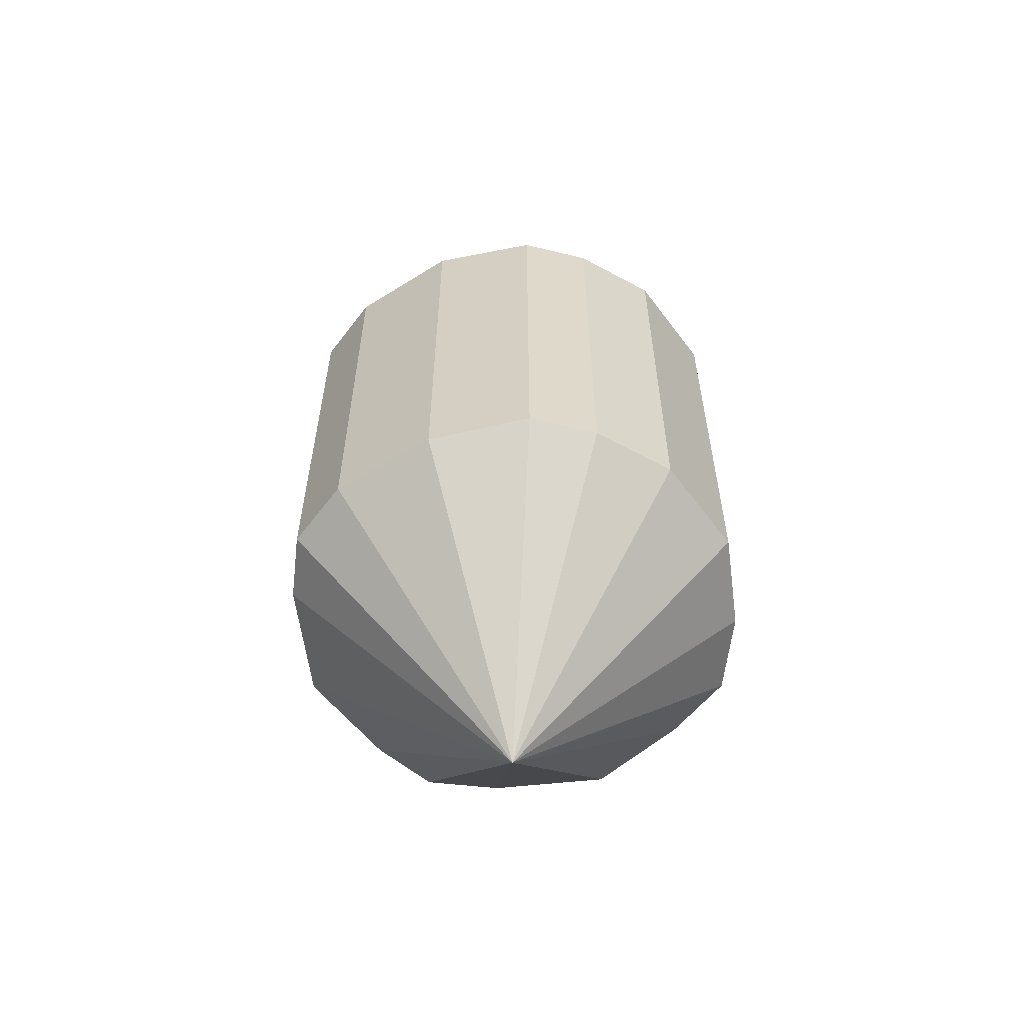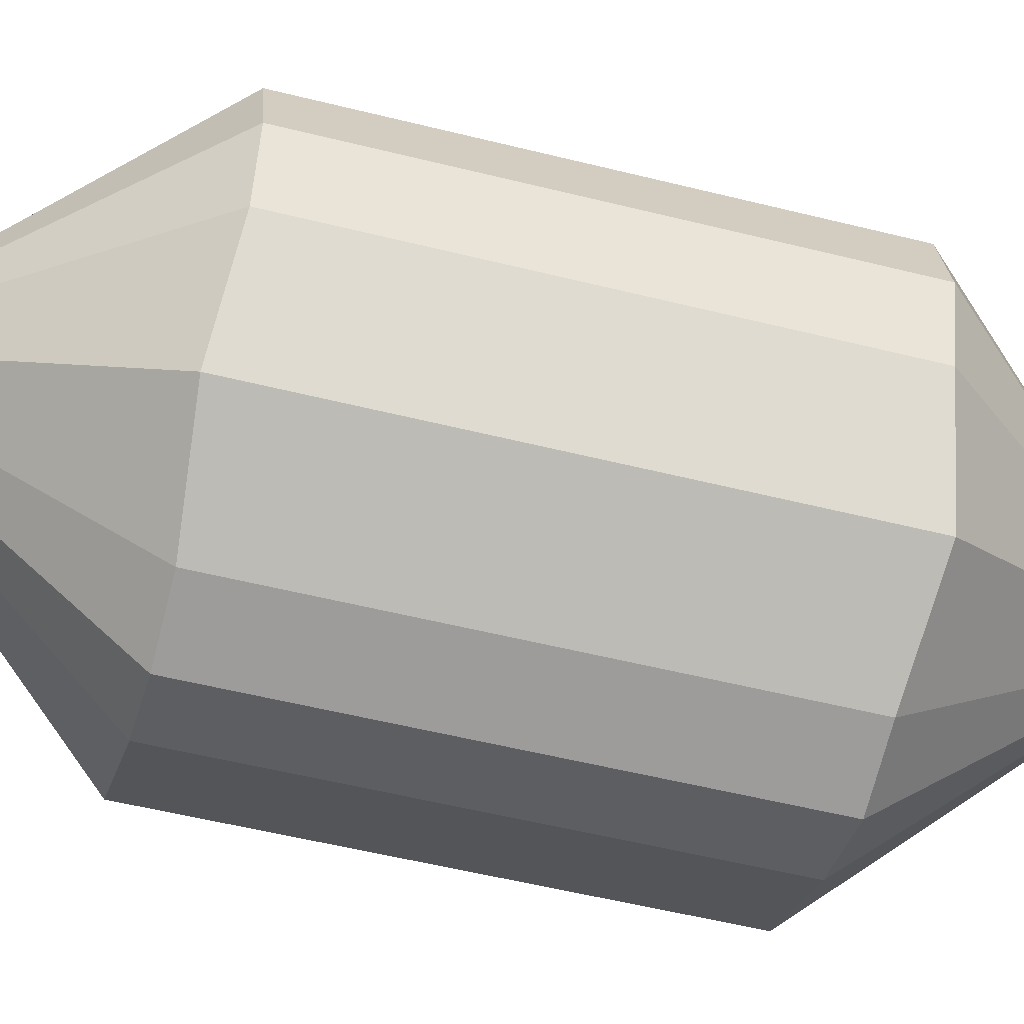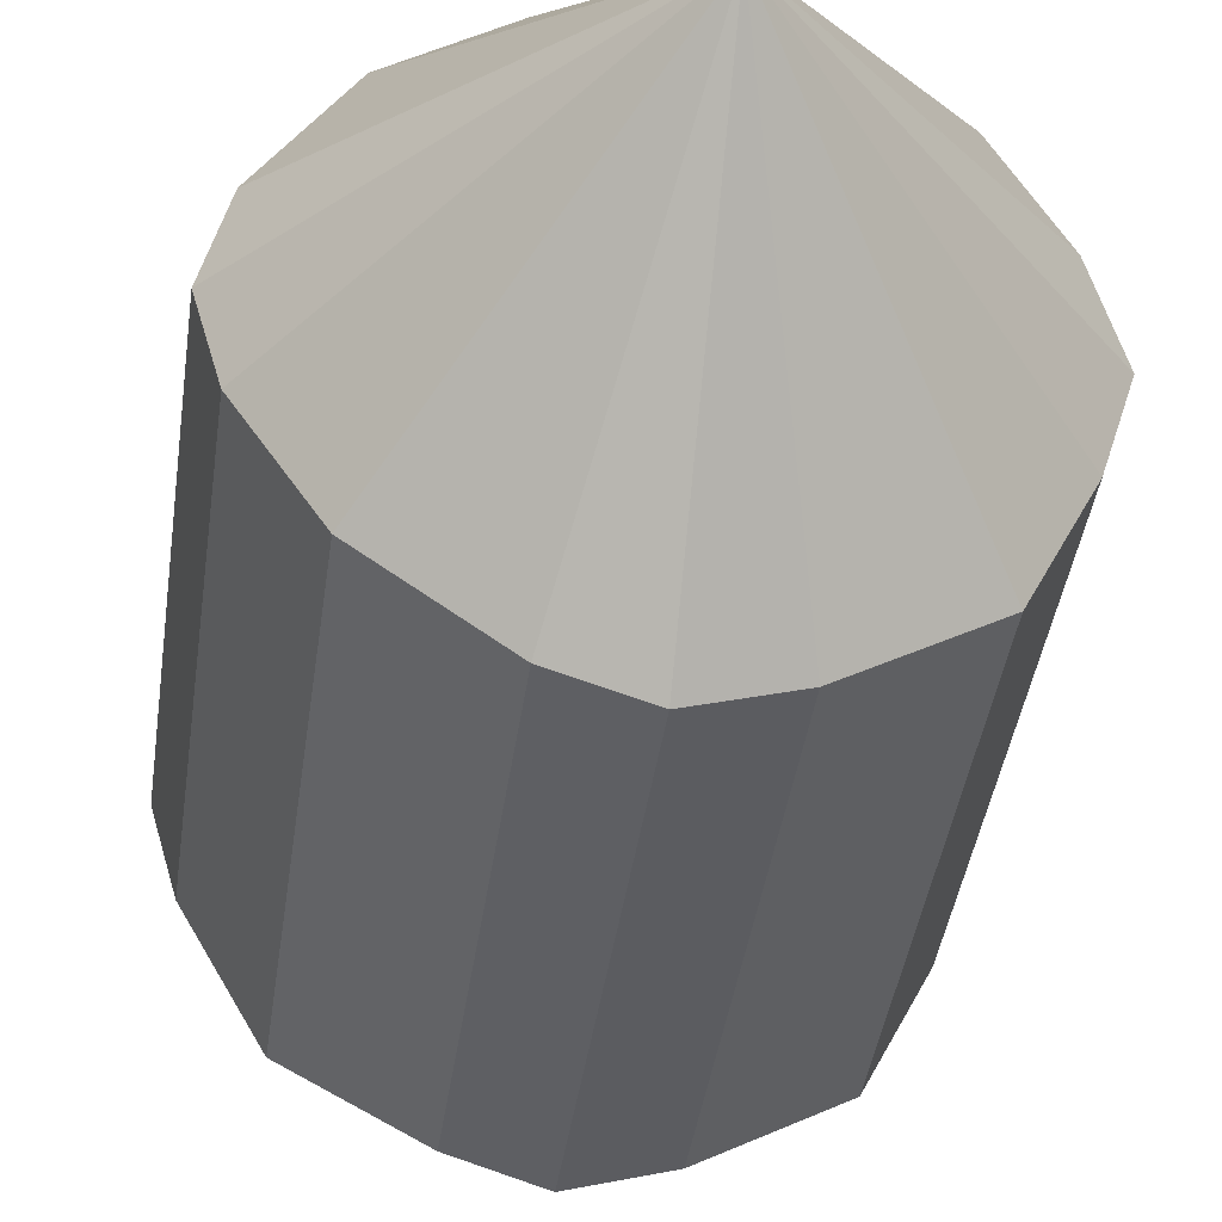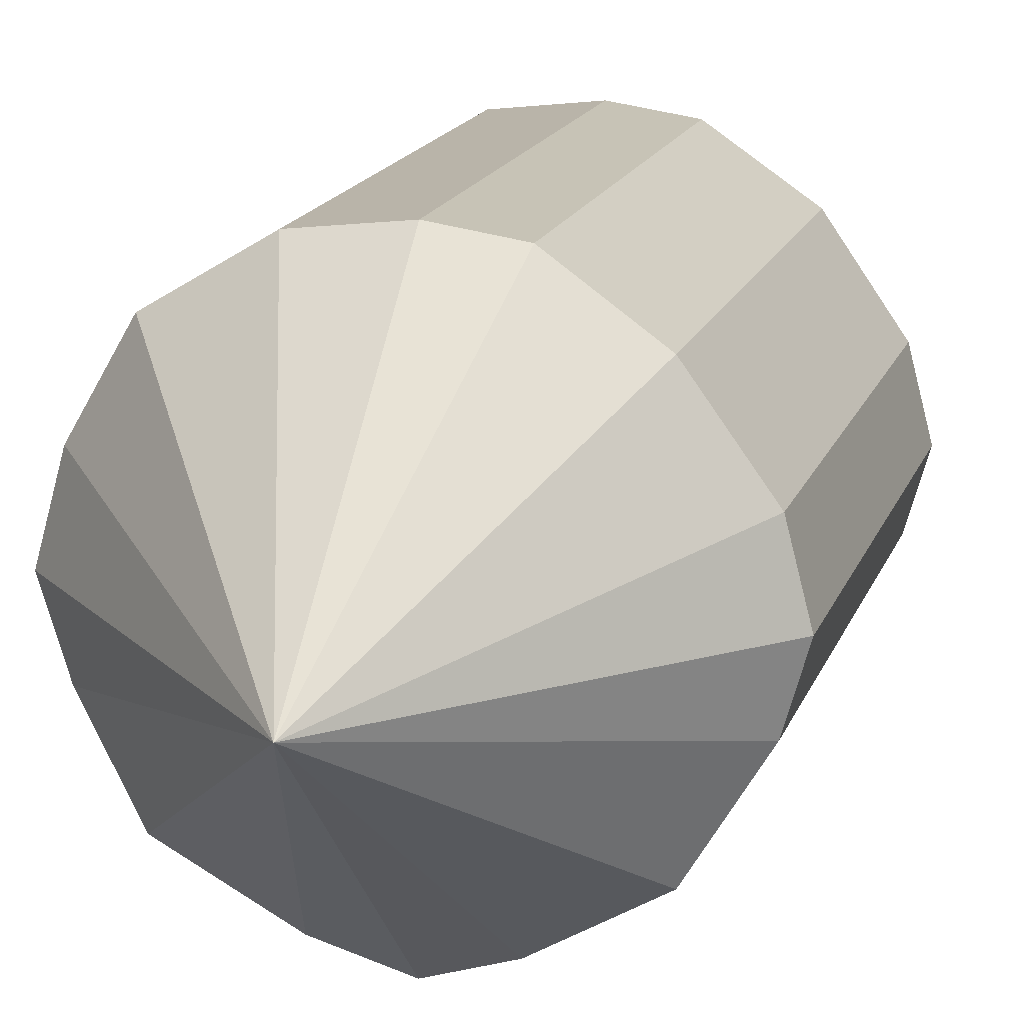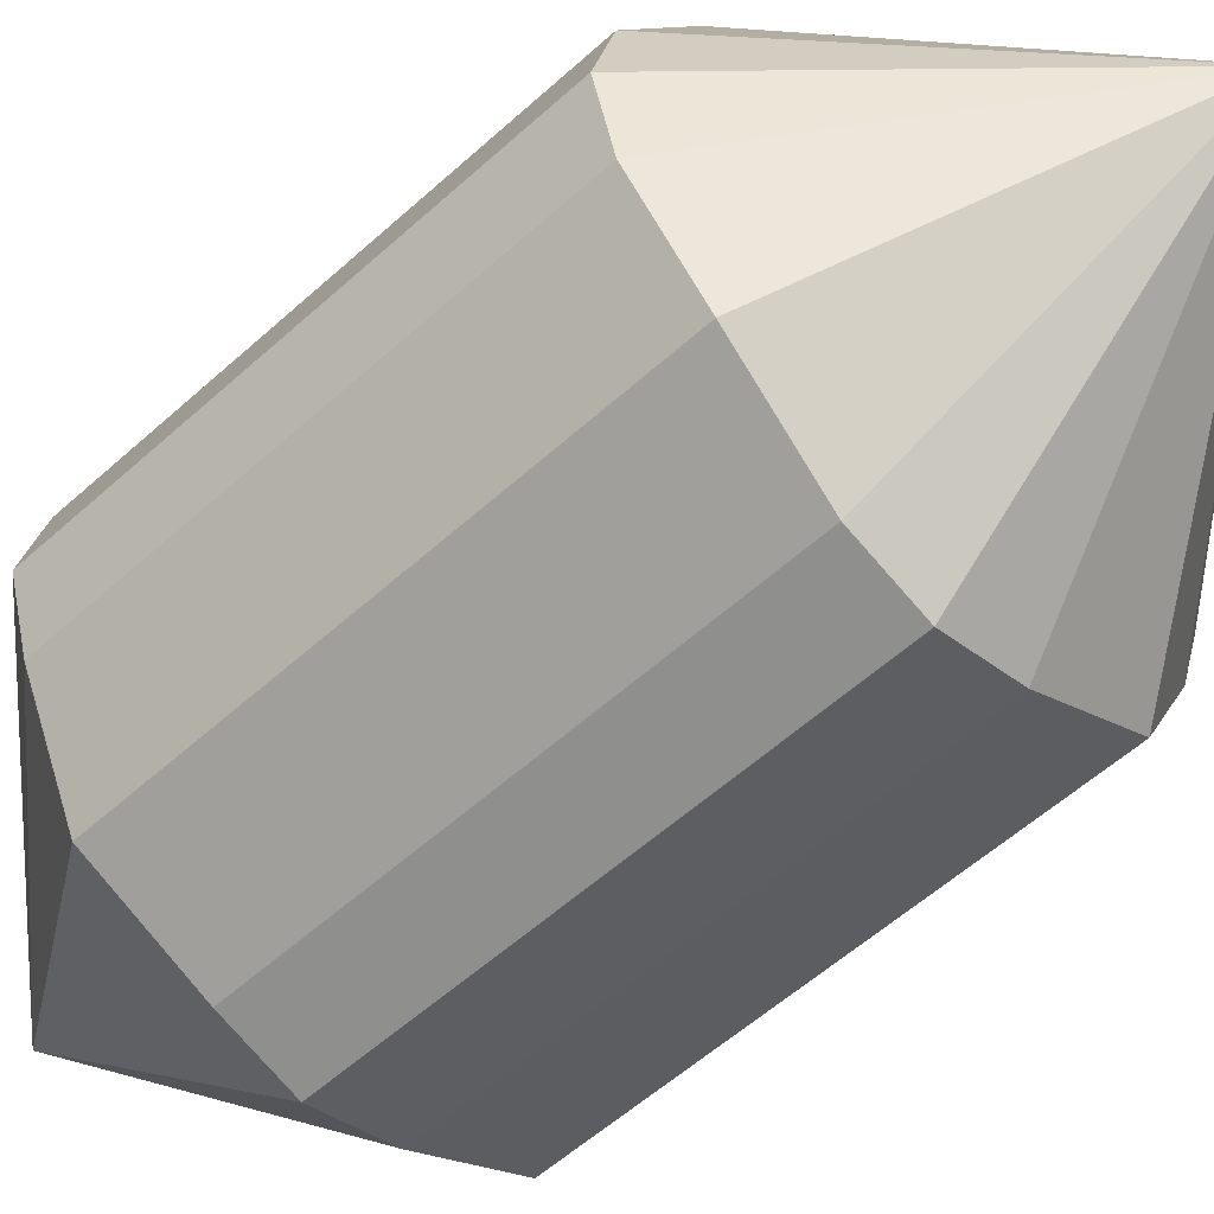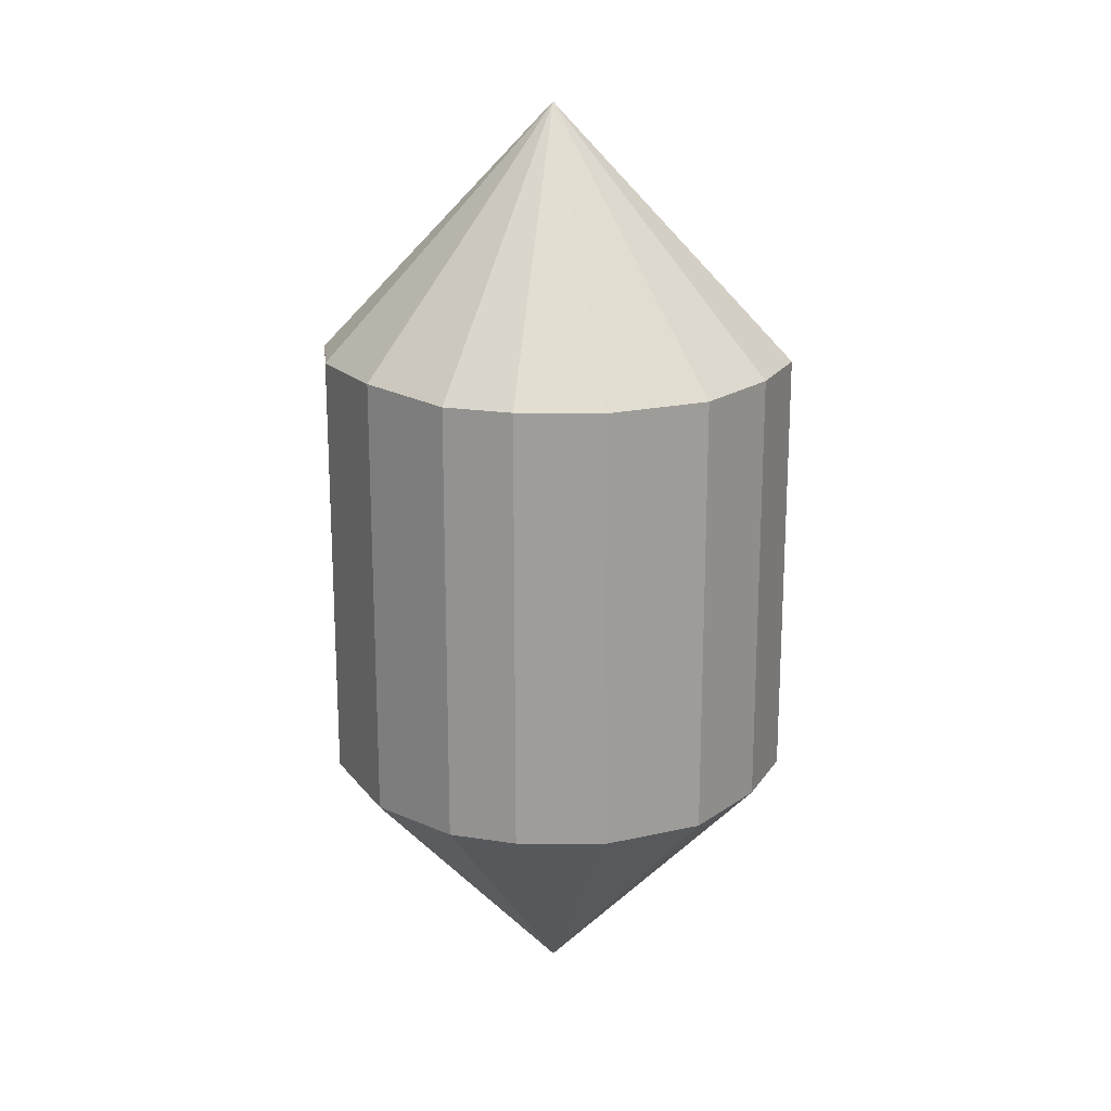
<metadata>
{"format":"obj","ext":"obj","renderer":"f3d","projection":"perspective","resolution":1024,"background":"white","views":[{"elev":-59.6,"azim":-22.4,"up":"+Y"},{"elev":-52.9,"azim":-105.1,"up":"+Z"},{"elev":-38.9,"azim":-7.6,"up":"+Z"},{"elev":16.0,"azim":-164.5,"up":"+Z"},{"elev":-54.9,"azim":-46.1,"up":"+Z"},{"elev":19.3,"azim":8.1,"up":"+Y"}]}
</metadata>
<code>
o 立方体
v 0 -1 -1.095
v -0.01884 -1 1.046
v -0.01884 0 1.046
v 0 0 -1.095
v -1.085 -1 0
v 1.101 -1 0
v 1.101 0 0
v -1.085 0 0
v 0 -2.151 0
v 1 -1 0.3668
v 0.3668 -1 1
v 0.3668 0 1
v 1 0 0.3668
v 0.3282 -1 -1
v 1 -1 -0.3282
v 1 0 -0.3282
v 0.3282 0 -1
v -0.3288 -1 1
v -1 -1 0.3288
v -1 0 0.3288
v -0.3288 0 1
v -1 -1 -0.2978
v -0.2978 -1 -1
v -0.2978 0 -1
v -1 0 -0.2978
v -0.7388 -1.048 -0.7287
v -0.7388 0 -0.7287
v 0.7885 -1.005 -0.7457
v 0.7885 0 -0.7457
v -0.712 -1.018 0.7342
v -0.712 0 0.7342
v 0.779 -1 0.7508
v 0.779 0 0.7508
v 0 1 -1.095
v -0.01884 1 1.046
v -1.085 1 0
v 1.101 1 0
v 0 2.151 0
v 1 1 0.3668
v 0.3668 1 1
v 0.3282 1 -1
v 1 1 -0.3282
v -0.3288 1 1
v -1 1 0.3288
v -1 1 -0.2978
v -0.2978 1 -1
v -0.7388 1.048 -0.7287
v 0.7885 1.005 -0.7457
v -0.712 1.018 0.7342
v 0.779 1 0.7508
f 30 9 18
f 28 9 14
f 26 9 22
f 9 23 1
f 9 11 2
f 2 3 21 18
f 9 15 6
f 5 8 25 22
f 19 20 8 5
f 6 7 13 10
f 1 4 17 14
f 11 12 3 2
f 15 16 7 6
f 5 9 19
f 23 24 4 1
f 24 23 26 27
f 25 27 26 22
f 16 15 28 29
f 17 29 28 14
f 20 19 30 31
f 21 31 30 18
f 12 11 32 33
f 13 33 32 10
f 32 9 10
f 6 10 9
f 28 15 9
f 1 14 9
f 23 9 26
f 5 22 9
f 30 19 9
f 2 18 9
f 32 11 9
f 49 43 38
f 48 41 38
f 47 45 38
f 38 34 46
f 38 35 40
f 35 43 21 3
f 38 37 42
f 36 45 25 8
f 44 36 8 20
f 37 39 13 7
f 34 41 17 4
f 40 35 3 12
f 42 37 7 16
f 36 44 38
f 46 34 4 24
f 24 27 47 46
f 25 45 47 27
f 16 29 48 42
f 17 41 48 29
f 20 31 49 44
f 21 43 49 31
f 12 33 50 40
f 13 39 50 33
f 50 39 38
f 37 38 39
f 48 38 42
f 34 38 41
f 46 47 38
f 36 38 45
f 49 38 44
f 35 38 43
f 50 38 40

</code>
